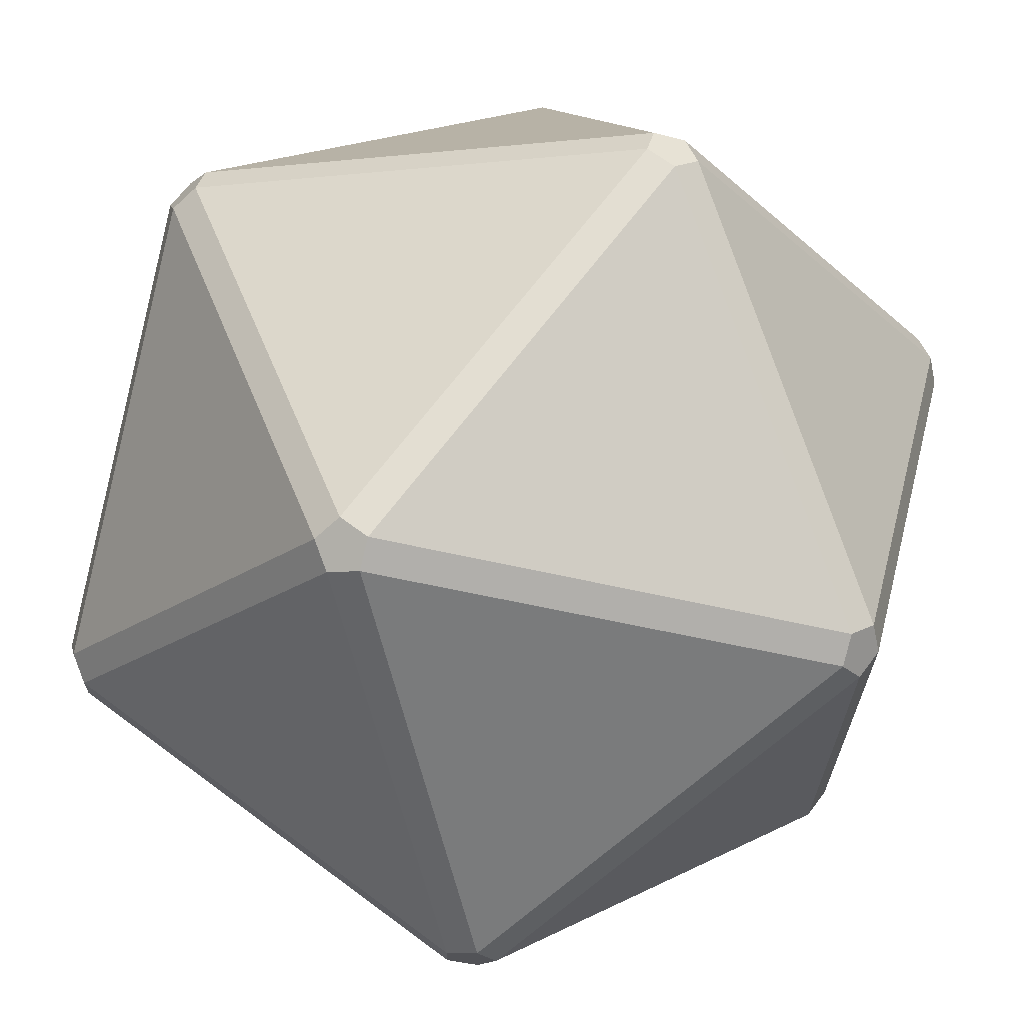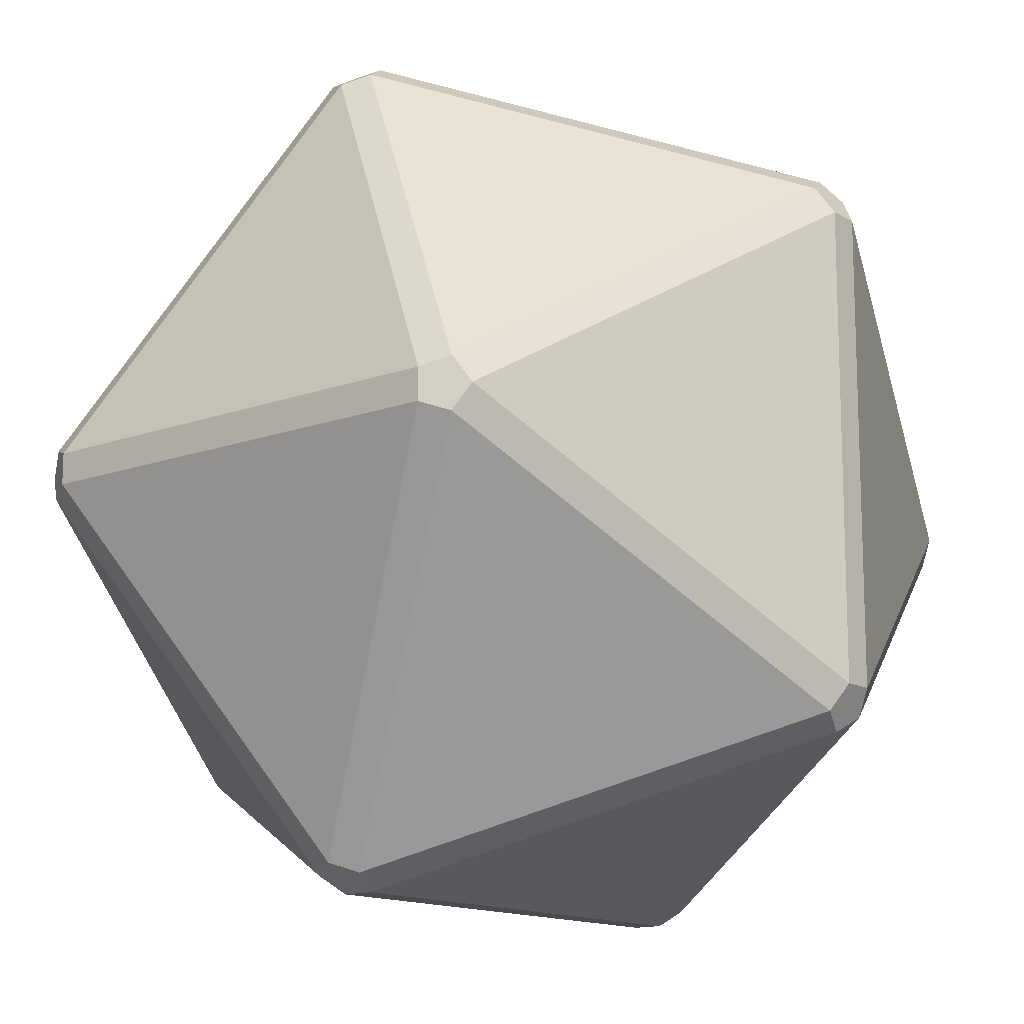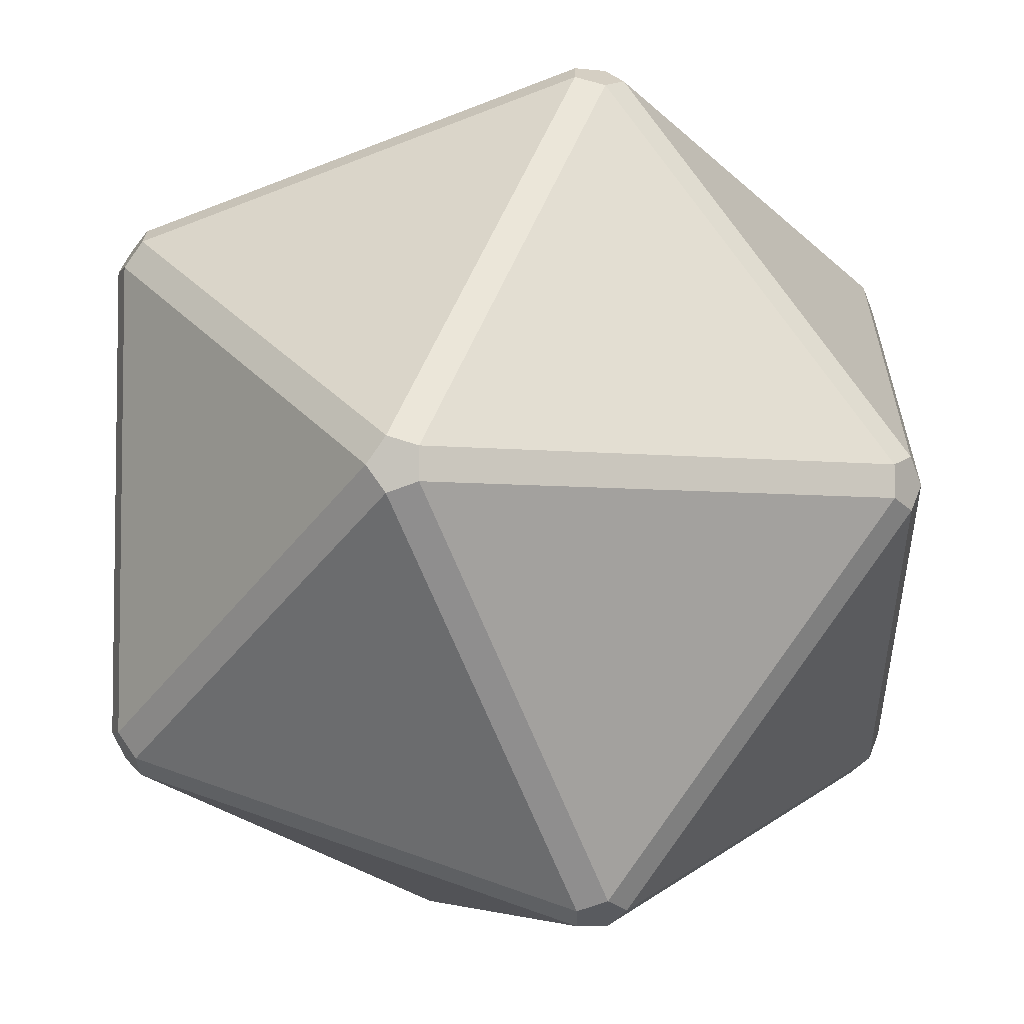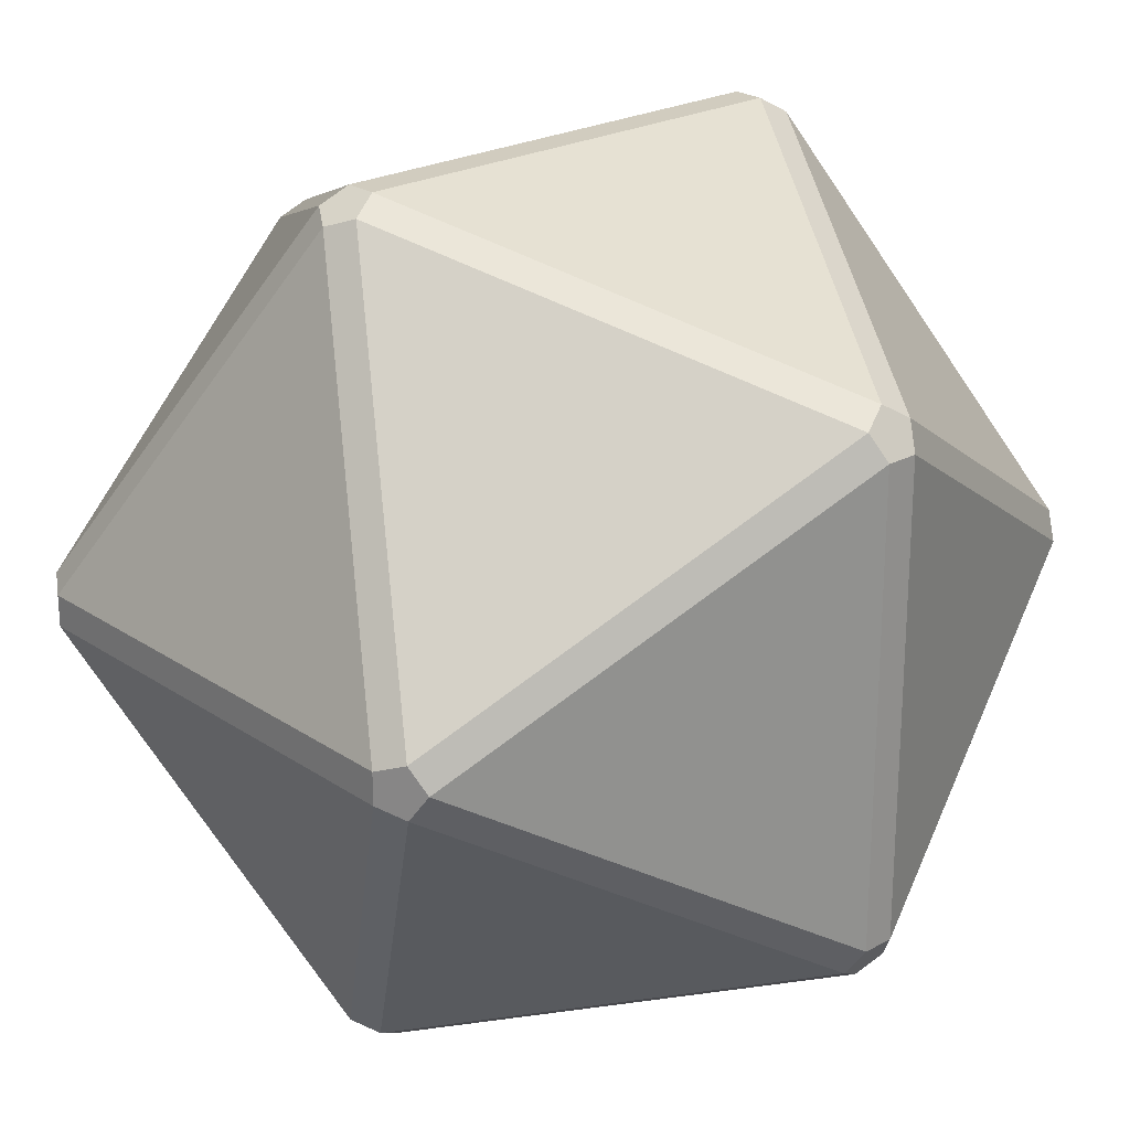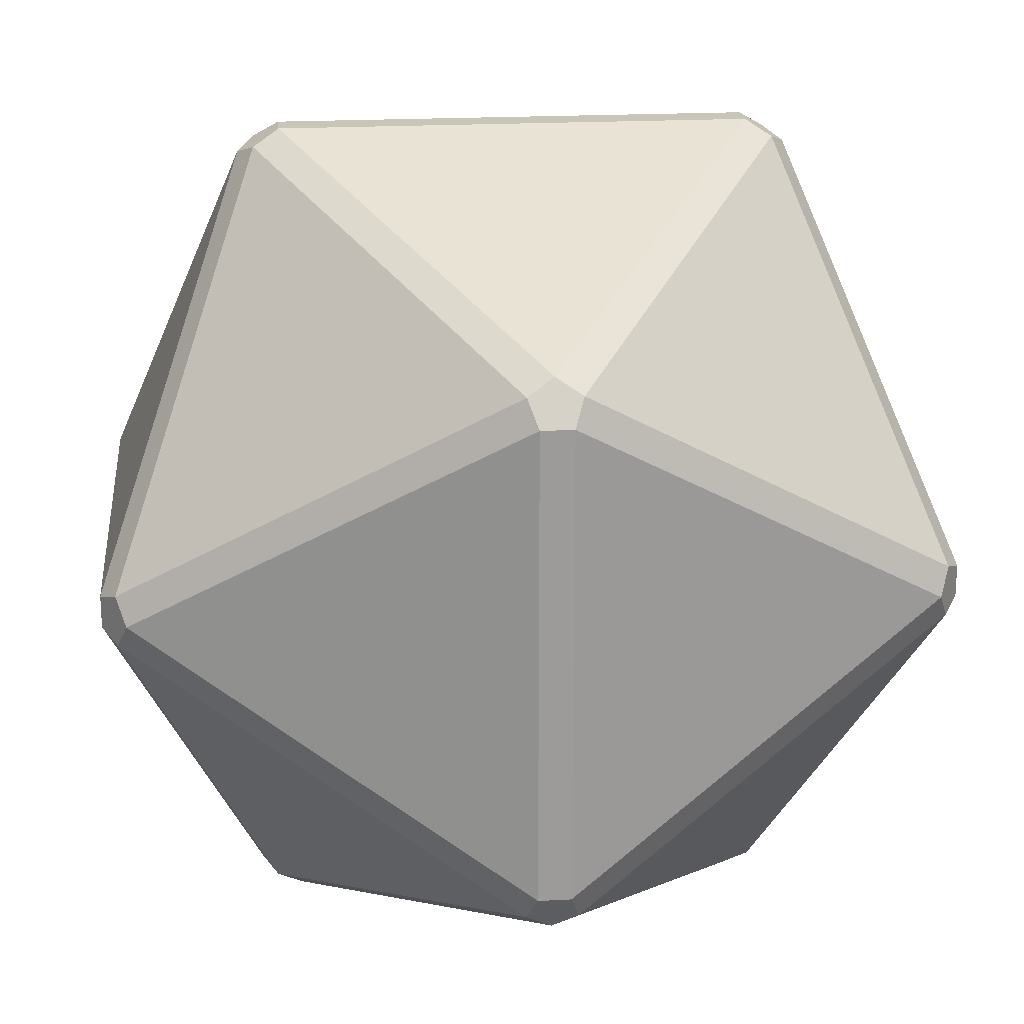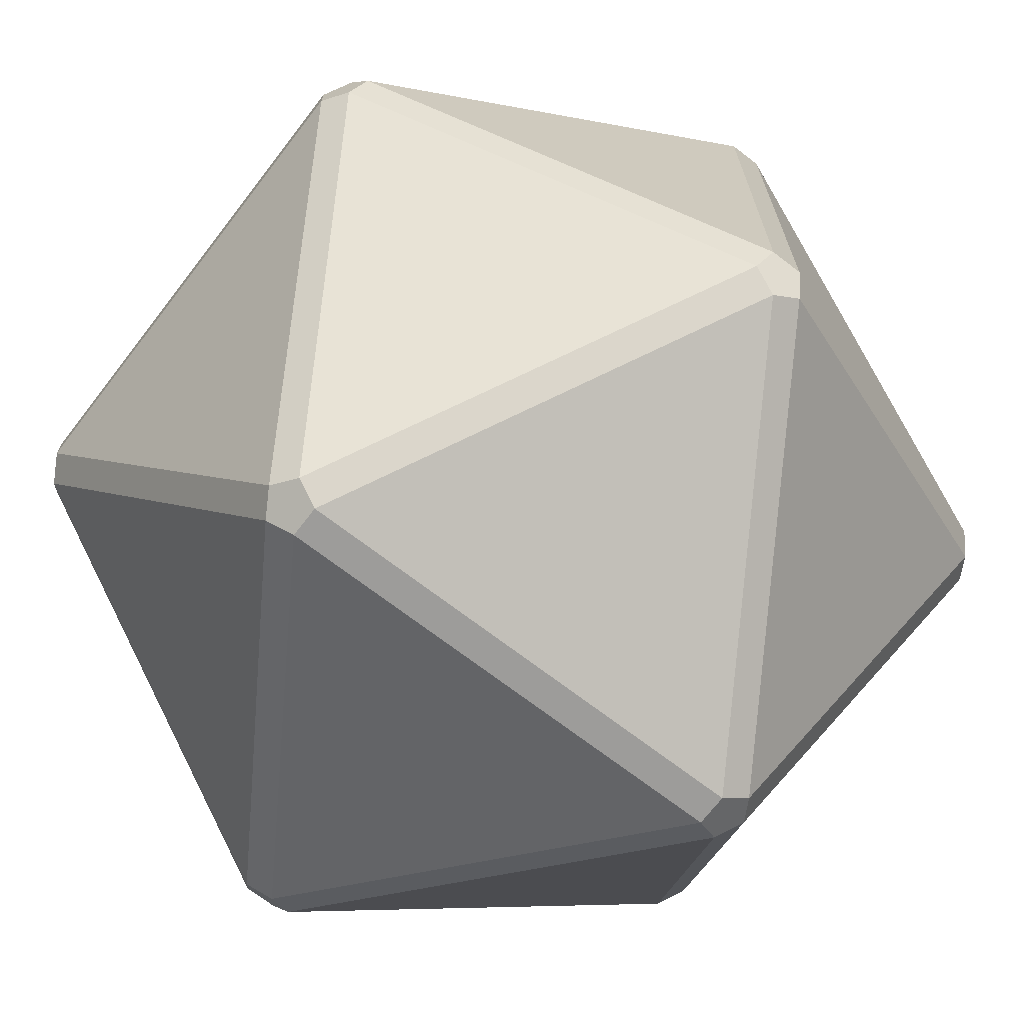
<metadata>
{"format":"obj","ext":"obj","renderer":"f3d","projection":"perspective","resolution":1024,"background":"white","views":[{"elev":67.6,"azim":126.8,"up":"+Y"},{"elev":-13.9,"azim":-50.9,"up":"+Y"},{"elev":-5.2,"azim":160.7,"up":"+Z"},{"elev":23.8,"azim":48.2,"up":"+Z"},{"elev":20.6,"azim":84.5,"up":"+Z"},{"elev":-70.1,"azim":-37.6,"up":"+Y"}]}
</metadata>
<code>
g default
v 0.8068 0.05129 0.5182
v 0.7873 -0 0.5499
v 0.8068 -0.05129 0.5182
v 0.8385 -0.0317 0.467
v 0.8385 0.0317 0.467
v 0.467 -0.8385 0.0317
v 0.467 -0.8385 -0.0317
v 0.5182 -0.8068 -0.05129
v 0.5499 -0.7873 -0
v 0.5182 -0.8068 0.05129
v 0.7873 0 -0.5499
v 0.8068 0.05129 -0.5182
v 0.8385 0.0317 -0.467
v 0.8385 -0.0317 -0.467
v 0.8068 -0.05129 -0.5182
v 0.467 0.8385 -0.0317
v 0.467 0.8385 0.0317
v 0.5182 0.8068 0.05129
v 0.5499 0.7873 0
v 0.5182 0.8068 -0.05129
v 0 -0.5499 -0.7873
v -0.05129 -0.5182 -0.8068
v -0.0317 -0.467 -0.8385
v 0.0317 -0.467 -0.8385
v 0.05129 -0.5182 -0.8068
v -0.05129 0.5182 -0.8068
v 0 0.5499 -0.7873
v 0.05129 0.5182 -0.8068
v 0.0317 0.467 -0.8385
v -0.0317 0.467 -0.8385
v -0.05129 -0.5182 0.8068
v 0 -0.5499 0.7873
v 0.05129 -0.5182 0.8068
v 0.0317 -0.467 0.8385
v -0.0317 -0.467 0.8385
v 0 0.5499 0.7873
v -0.05129 0.5182 0.8068
v -0.0317 0.467 0.8385
v 0.0317 0.467 0.8385
v 0.05129 0.5182 0.8068
v -0.8068 0.05129 -0.5182
v -0.7873 0 -0.5499
v -0.8068 -0.05129 -0.5182
v -0.8385 -0.0317 -0.467
v -0.8385 0.0317 -0.467
v -0.467 -0.8385 -0.0317
v -0.467 -0.8385 0.0317
v -0.5182 -0.8068 0.05129
v -0.5499 -0.7873 -0
v -0.5182 -0.8068 -0.05129
v -0.8068 -0.05129 0.5182
v -0.7873 -0 0.5499
v -0.8068 0.05129 0.5182
v -0.8385 0.0317 0.467
v -0.8385 -0.0317 0.467
v -0.467 0.8385 0.0317
v -0.467 0.8385 -0.0317
v -0.5182 0.8068 -0.05129
v -0.5499 0.7873 0
v -0.5182 0.8068 0.05129
g pSolid1
f 39 34 2
f 33 10 3
f 9 14 4
f 13 19 5
f 18 40 1
f 46 21 7
f 25 15 8
f 32 47 6
f 28 20 12
f 24 29 11
f 56 36 17
f 27 57 16
f 50 43 22
f 42 30 23
f 41 58 26
f 38 52 35
f 51 48 31
f 60 53 37
f 49 55 44
f 54 59 45
f 2 1 40 39
f 3 2 34 33
f 4 3 10 9
f 5 4 14 13
f 1 5 19 18
f 7 6 47 46
f 8 7 21 25
f 9 8 15 14
f 6 10 33 32
f 12 11 29 28
f 13 12 20 19
f 11 15 25 24
f 17 16 57 56
f 18 17 36 40
f 16 20 28 27
f 22 21 46 50
f 23 22 43 42
f 24 23 30 29
f 27 26 58 57
f 26 30 42 41
f 32 31 48 47
f 35 34 39 38
f 31 35 52 51
f 37 36 56 60
f 38 37 53 52
f 44 43 50 49
f 45 44 55 54
f 41 45 59 58
f 49 48 51 55
f 54 53 60 59
f 1 2 3 4 5
f 6 7 8 9 10
f 11 12 13 14 15
f 16 17 18 19 20
f 21 22 23 24 25
f 26 27 28 29 30
f 31 32 33 34 35
f 36 37 38 39 40
f 41 42 43 44 45
f 46 47 48 49 50
f 51 52 53 54 55
f 56 57 58 59 60

</code>
